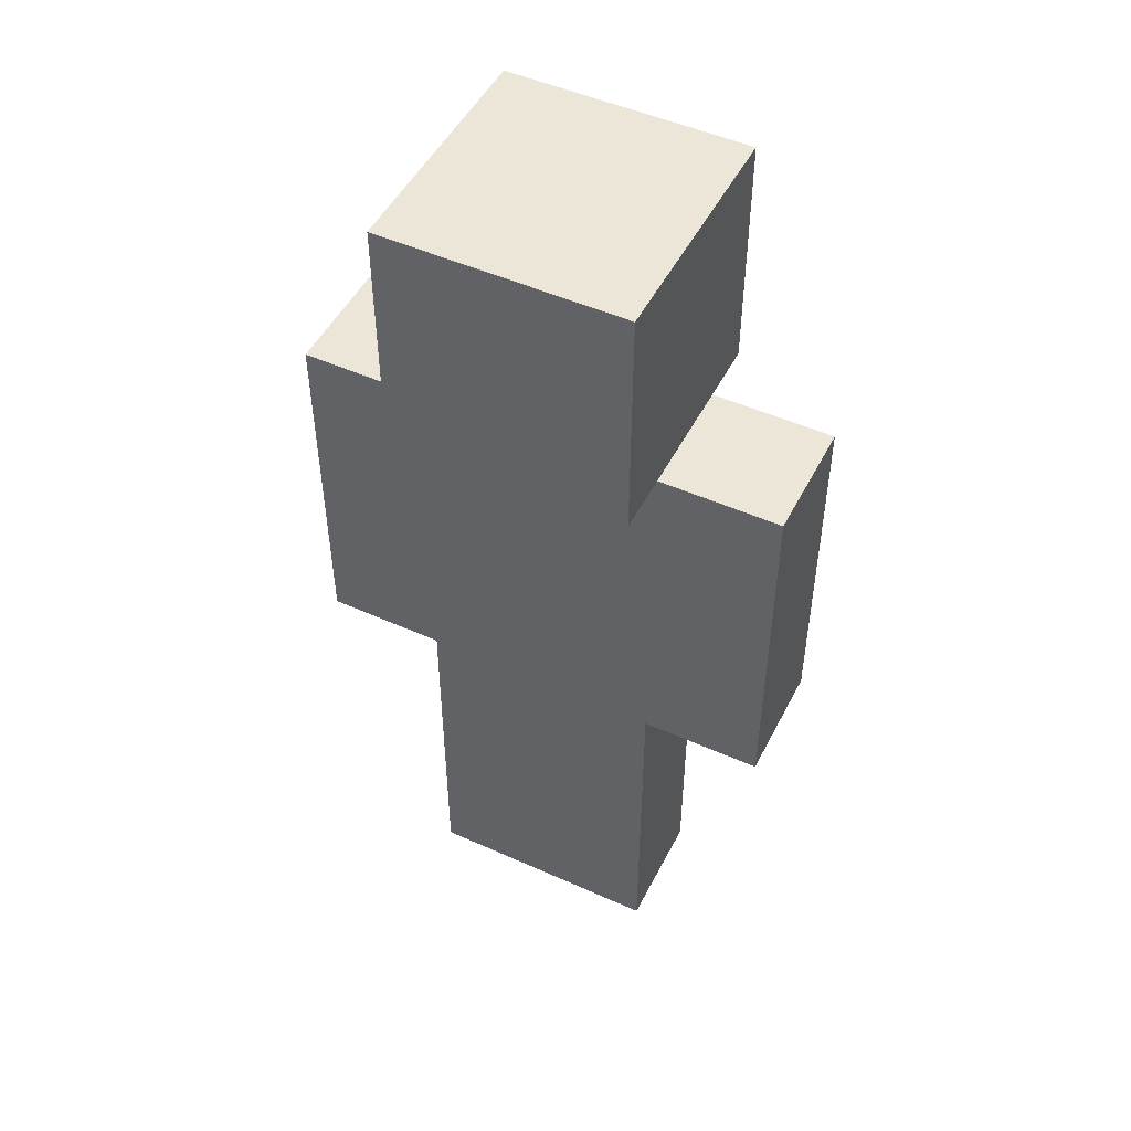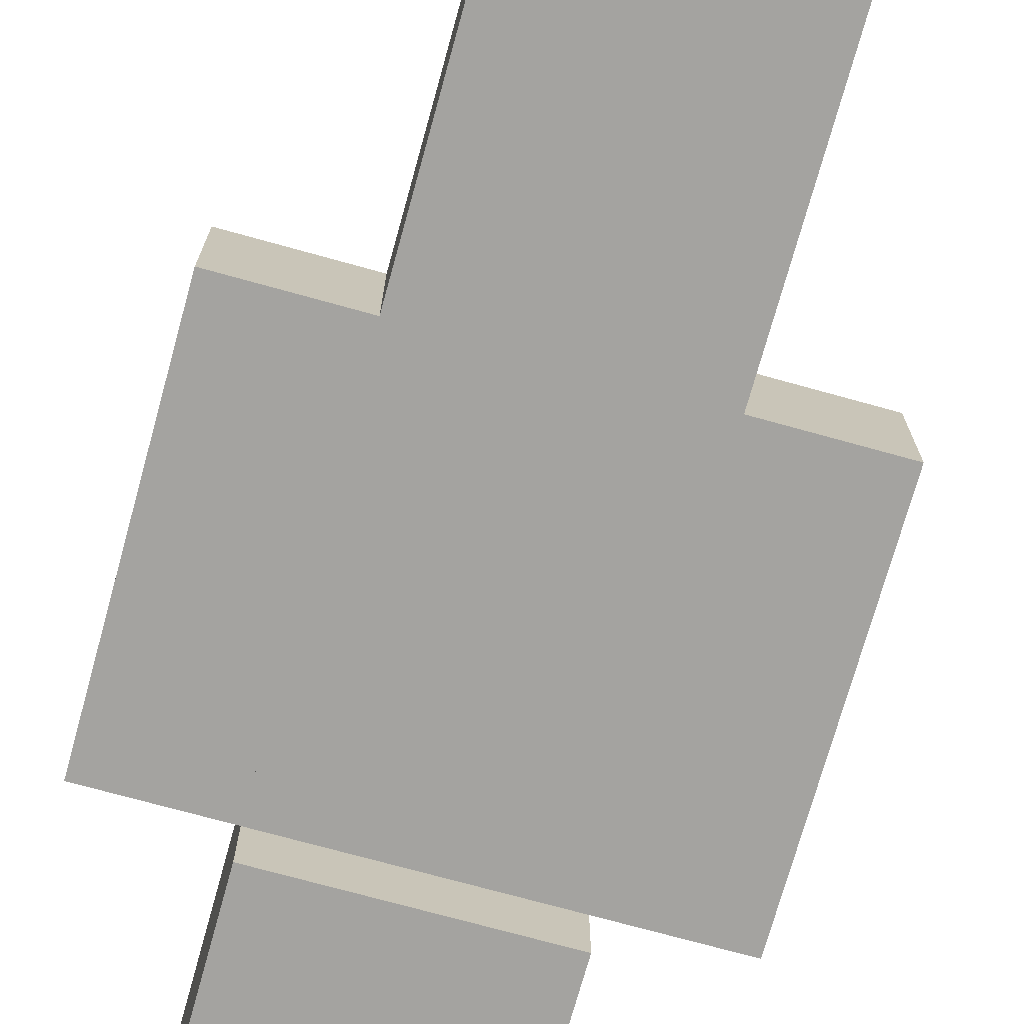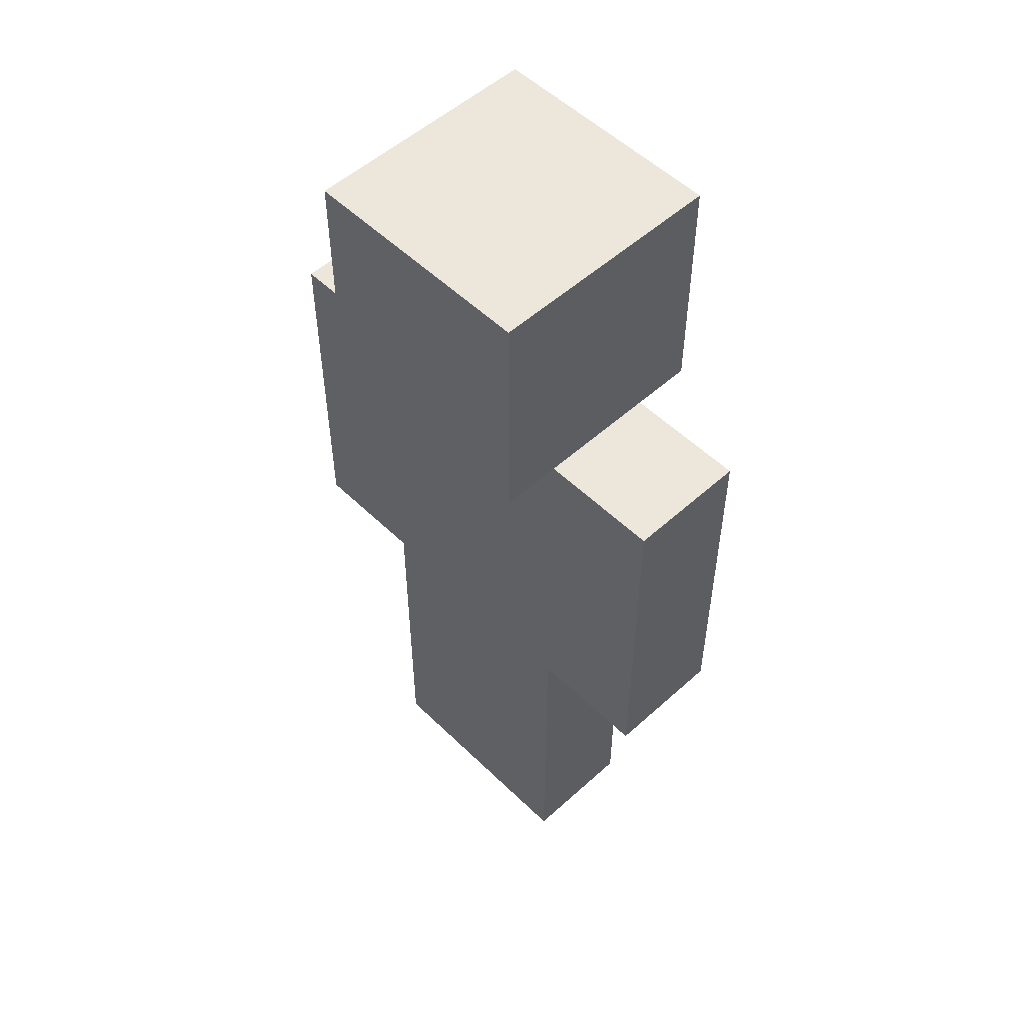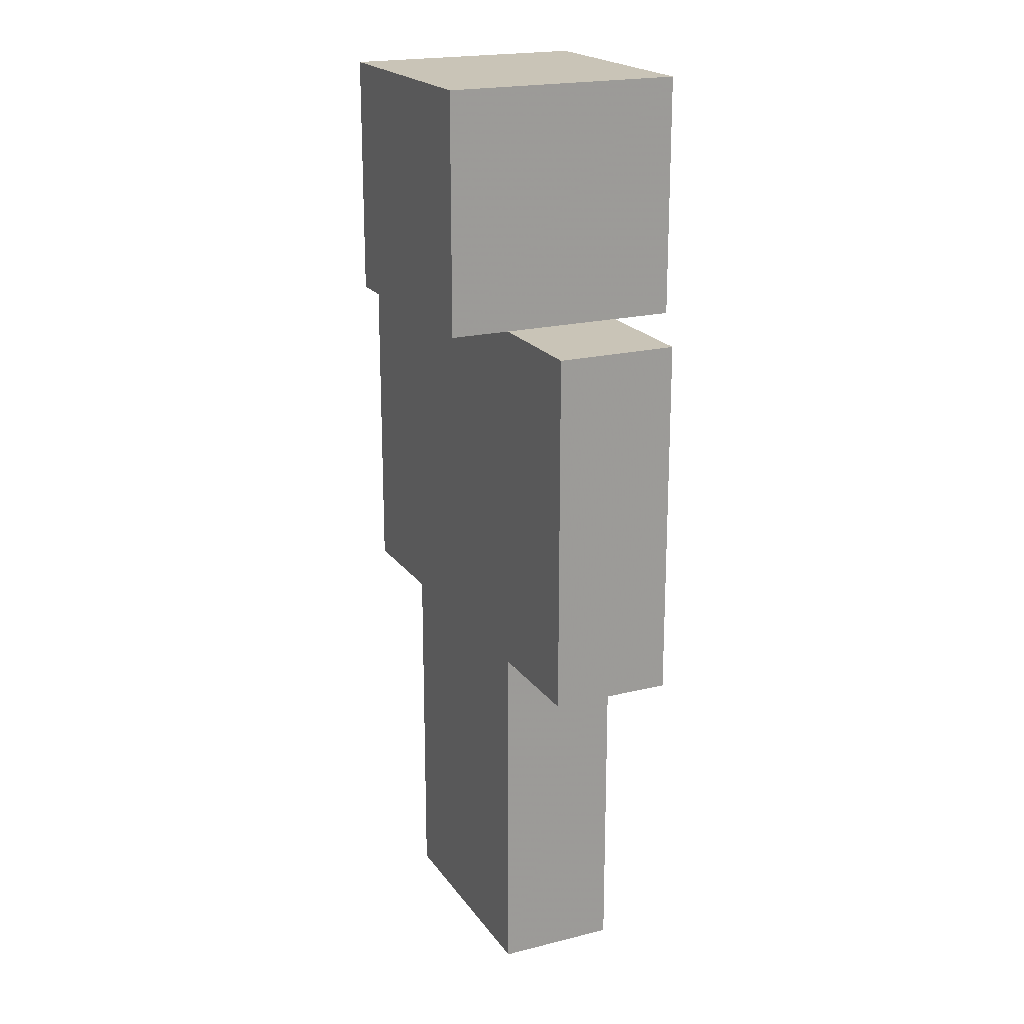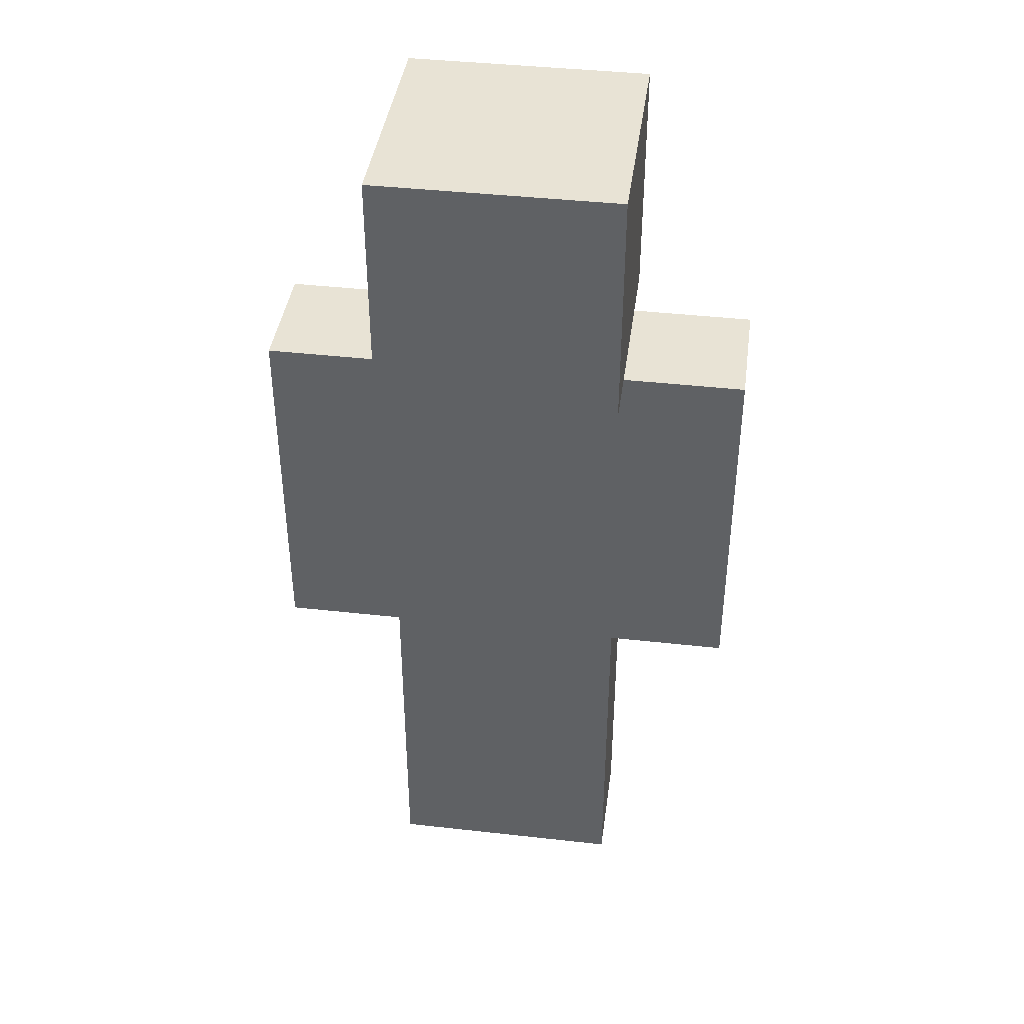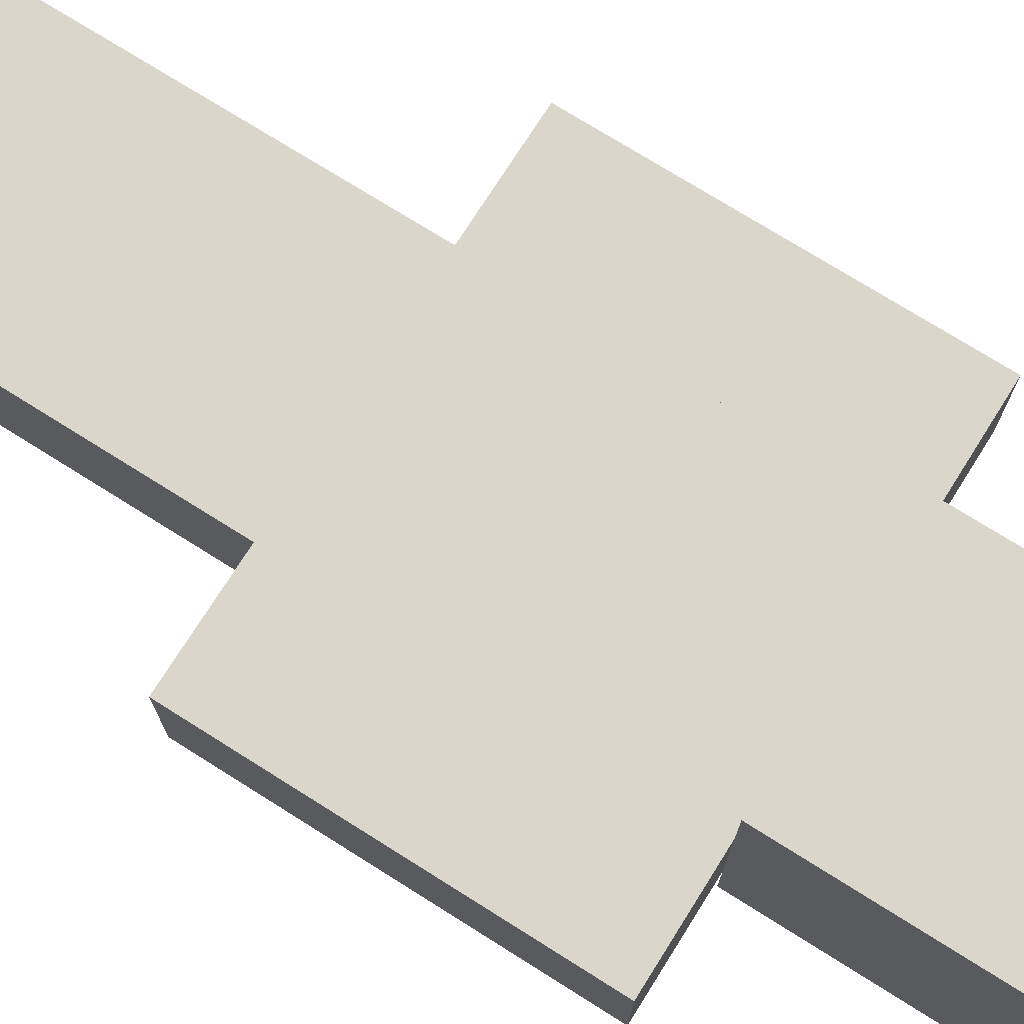
<metadata>
{"format":"obj","ext":"obj","renderer":"f3d","projection":"perspective","resolution":1024,"background":"white","views":[{"elev":49.5,"azim":26.4,"up":"+Y"},{"elev":-72.9,"azim":-15.5,"up":"+Z"},{"elev":53.1,"azim":46.0,"up":"+Y"},{"elev":20.0,"azim":-114.8,"up":"+Y"},{"elev":41.1,"azim":-172.2,"up":"+Y"},{"elev":73.8,"azim":122.2,"up":"+Z"}]}
</metadata>
<code>
v -0.2 -0.2 0.1
v -0.2 -0.2 -0.1
v 0.2 -0.2 -0.1
v 0.2 -0.2 0.1
v -0.2 0.4 0.1
v 0.2 0.4 0.1
v 0.2 0.4 -0.1
v -0.2 0.4 -0.1
v -0.2 0.4 0.2
v -0.2 0.4 -0.2
v 0.2 0.4 -0.2
v 0.2 0.4 0.2
v -0.2 0.8 0.2
v 0.2 0.8 0.2
v 0.2 0.8 -0.2
v -0.2 0.8 -0.2
v 0.2 -0.2 0.1
v 0.2 -0.2 -0.1
v 0.4 -0.2 -0.1
v 0.4 -0.2 0.1
v 0.2 0.4 0.1
v 0.4 0.4 0.1
v 0.4 0.4 -0.1
v 0.2 0.4 -0.1
v -0.4 -0.2 0.1
v -0.4 -0.2 -0.1
v -0.2 -0.2 -0.1
v -0.2 -0.2 0.1
v -0.4 0.4 0.1
v -0.2 0.4 0.1
v -0.2 0.4 -0.1
v -0.4 0.4 -0.1
v 0 -0.8 0.1
v 0 -0.8 -0.1
v 0.2 -0.8 -0.1
v 0.2 -0.8 0.1
v 0 -0.2 0.1
v 0.2 -0.2 0.1
v 0.2 -0.2 -0.1
v 0 -0.2 -0.1
v -0.2 -0.8 0.1
v -0.2 -0.8 -0.1
v 0 -0.8 -0.1
v 0 -0.8 0.1
v -0.2 -0.2 0.1
v 0 -0.2 0.1
v 0 -0.2 -0.1
v -0.2 -0.2 -0.1
f 1 2 3
f 3 4 1
f 5 6 7
f 7 8 5
f 1 4 6
f 6 5 1
f 4 3 7
f 7 6 4
f 3 2 8
f 8 7 3
f 2 1 5
f 5 8 2
f 9 10 11
f 11 12 9
f 13 14 15
f 15 16 13
f 9 12 14
f 14 13 9
f 12 11 15
f 15 14 12
f 11 10 16
f 16 15 11
f 10 9 13
f 13 16 10
f 17 18 19
f 19 20 17
f 21 22 23
f 23 24 21
f 17 20 22
f 22 21 17
f 20 19 23
f 23 22 20
f 19 18 24
f 24 23 19
f 18 17 21
f 21 24 18
f 25 26 27
f 27 28 25
f 29 30 31
f 31 32 29
f 25 28 30
f 30 29 25
f 28 27 31
f 31 30 28
f 27 26 32
f 32 31 27
f 26 25 29
f 29 32 26
f 33 34 35
f 35 36 33
f 37 38 39
f 39 40 37
f 33 36 38
f 38 37 33
f 36 35 39
f 39 38 36
f 35 34 40
f 40 39 35
f 34 33 37
f 37 40 34
f 41 42 43
f 43 44 41
f 45 46 47
f 47 48 45
f 41 44 46
f 46 45 41
f 44 43 47
f 47 46 44
f 43 42 48
f 48 47 43
f 42 41 45
f 45 48 42

</code>
